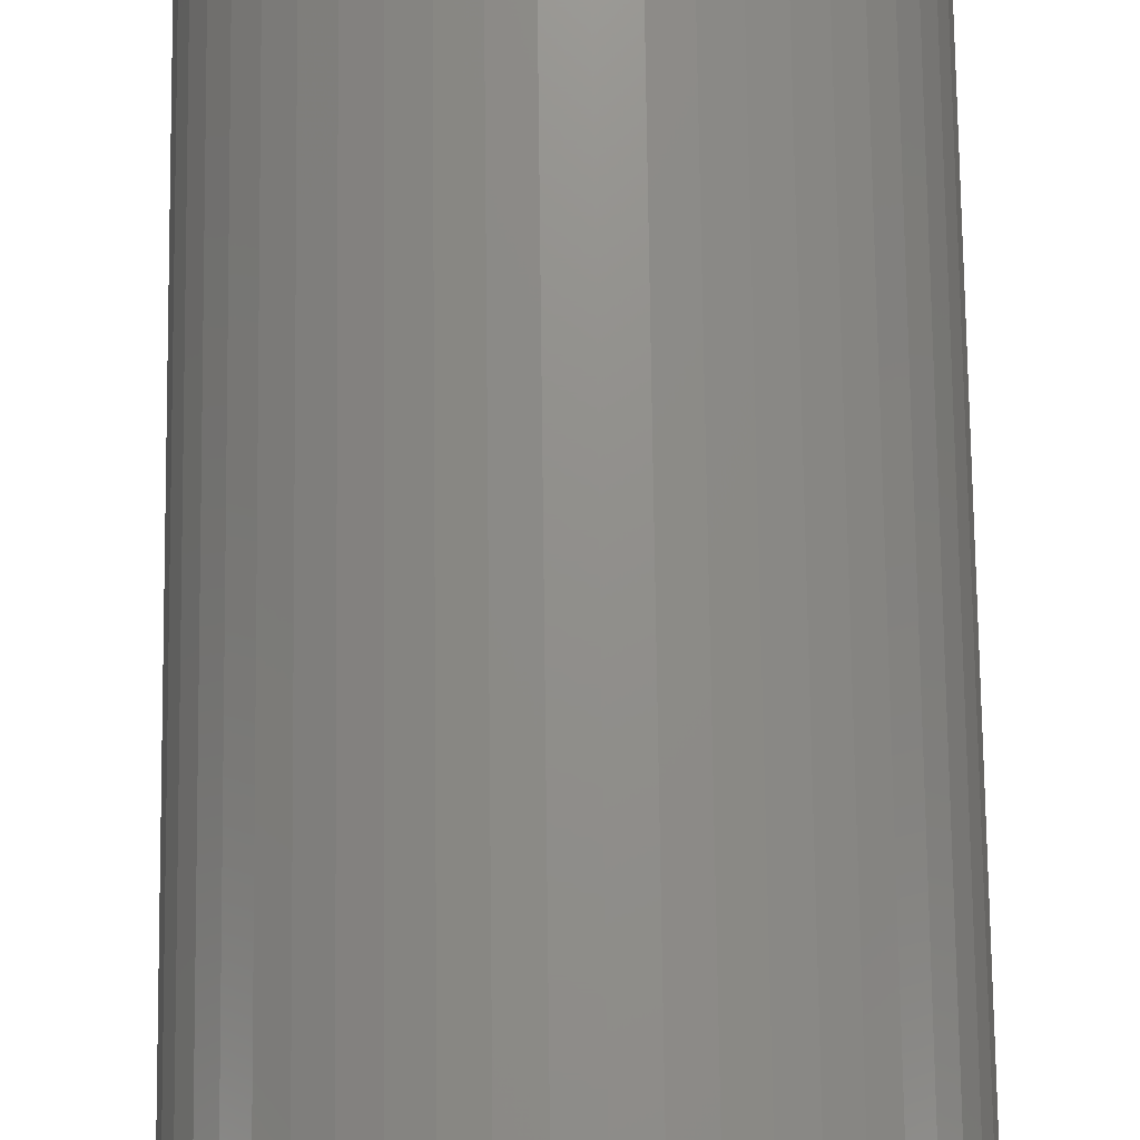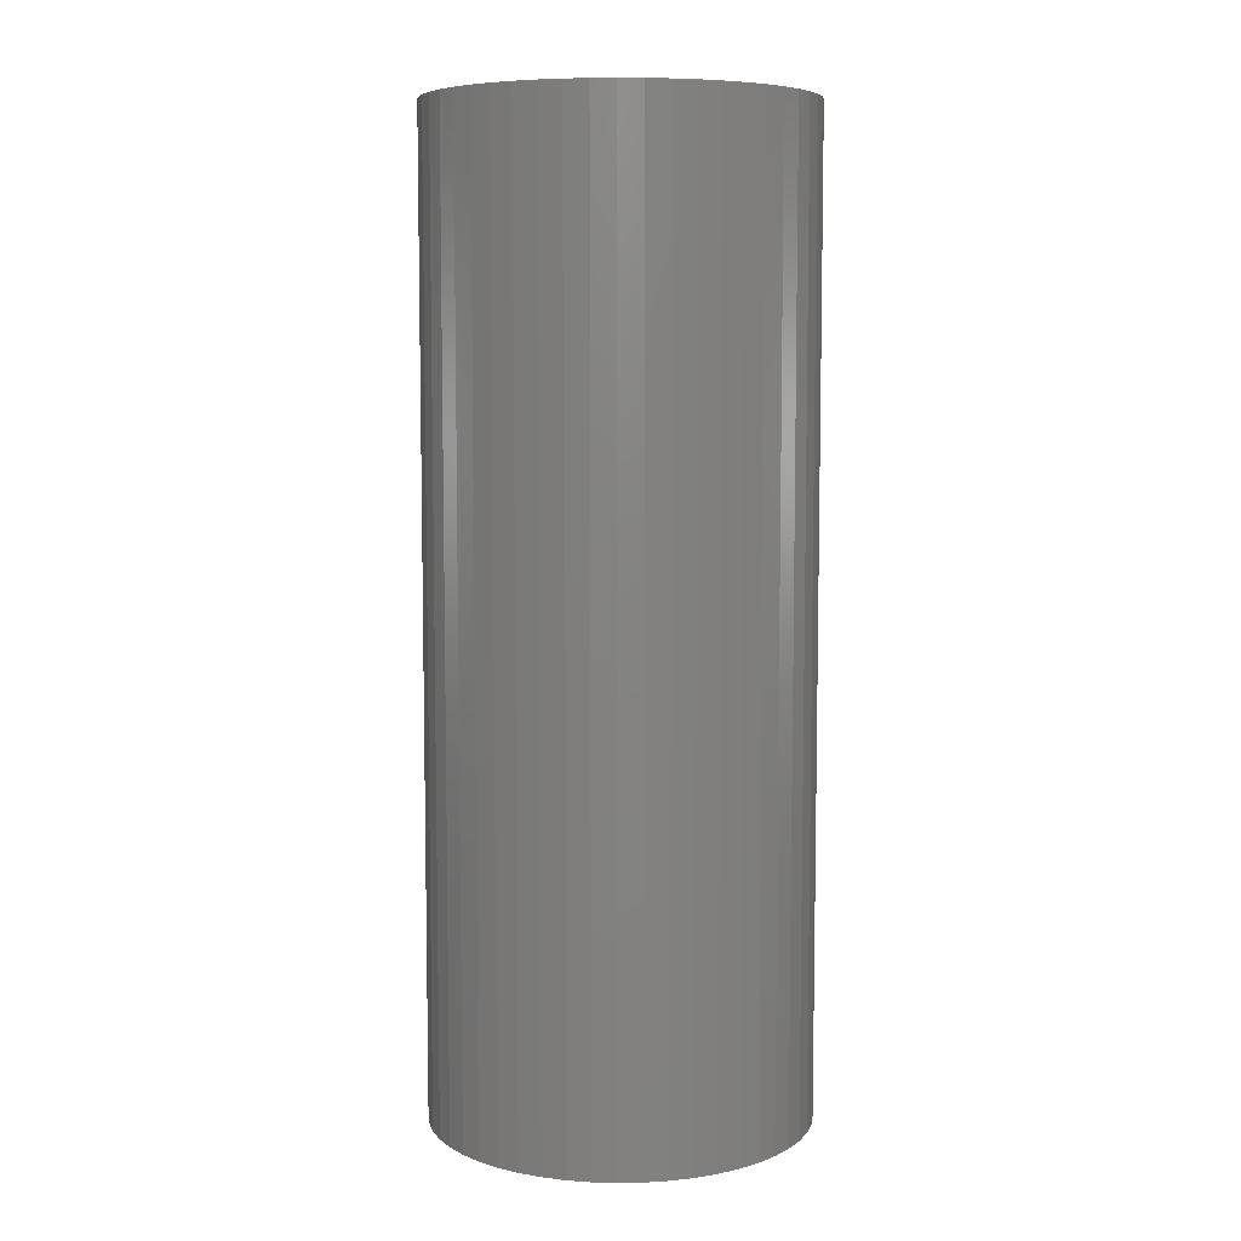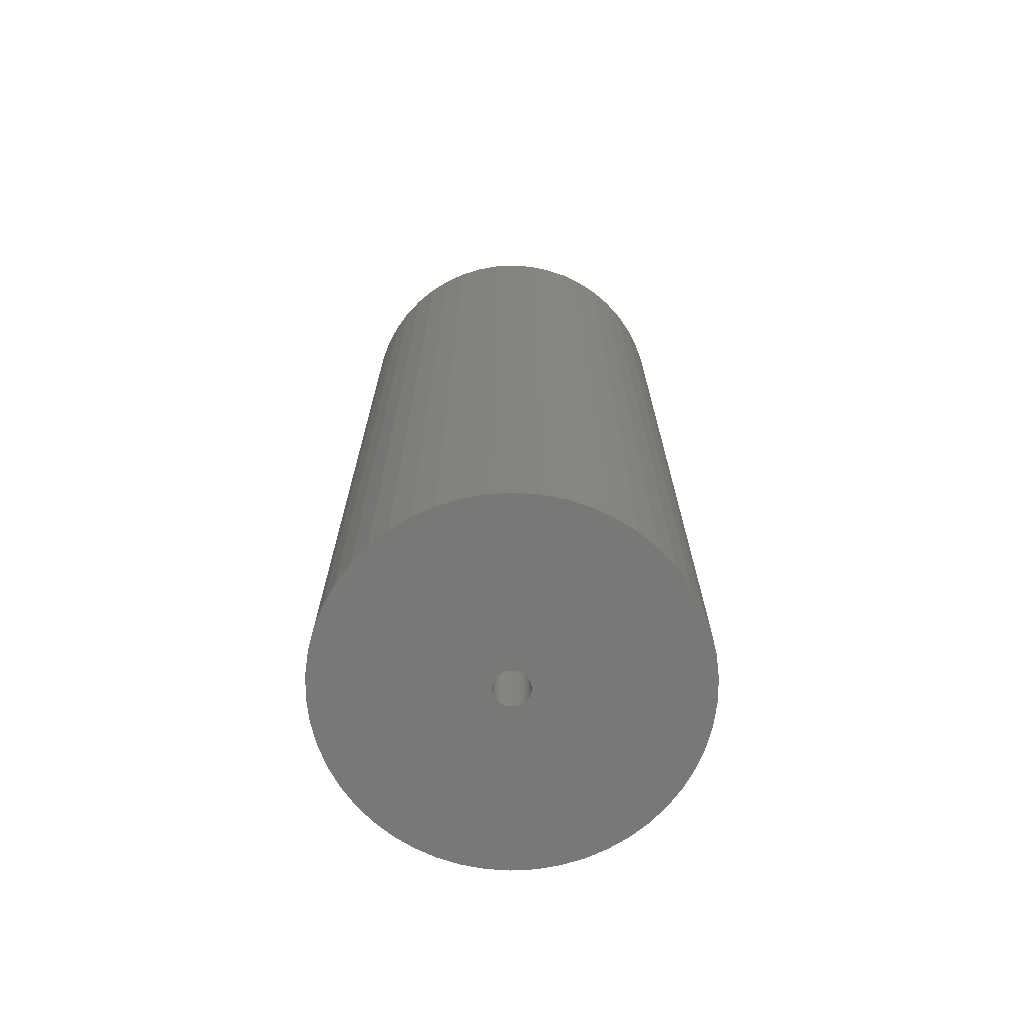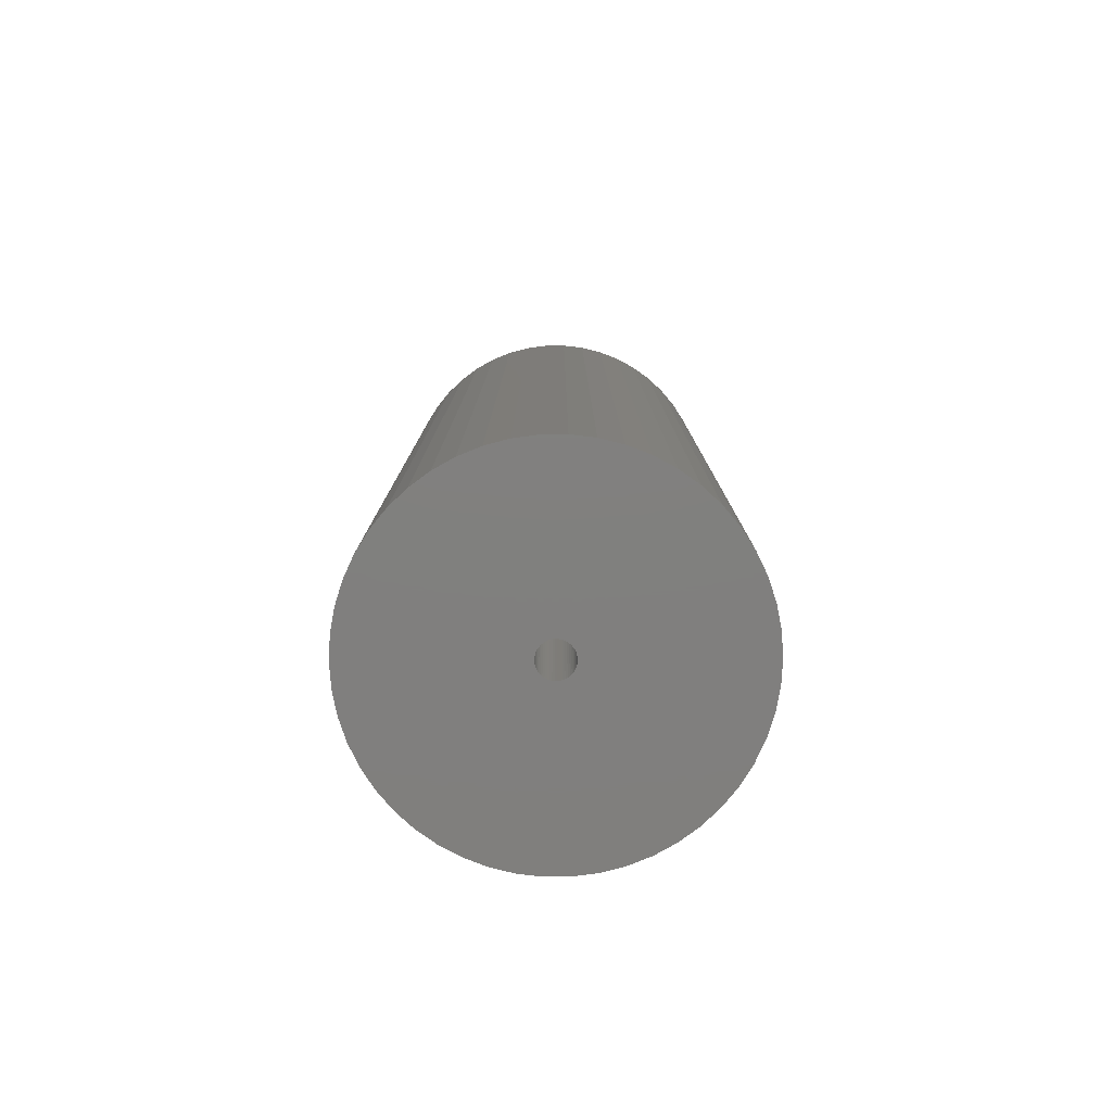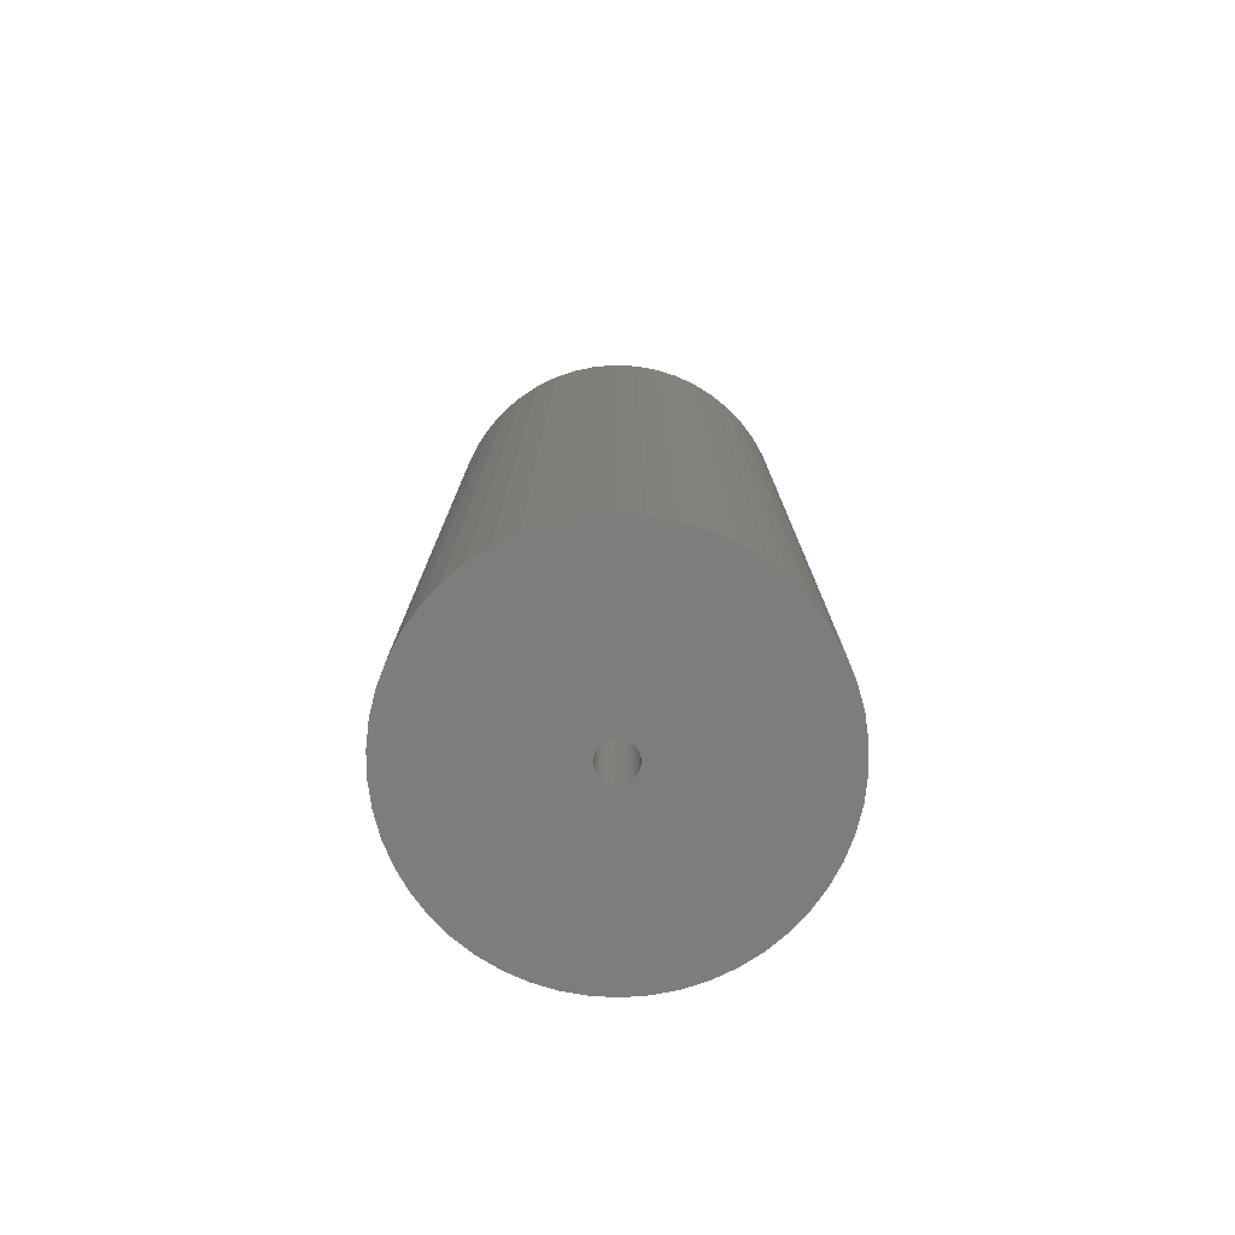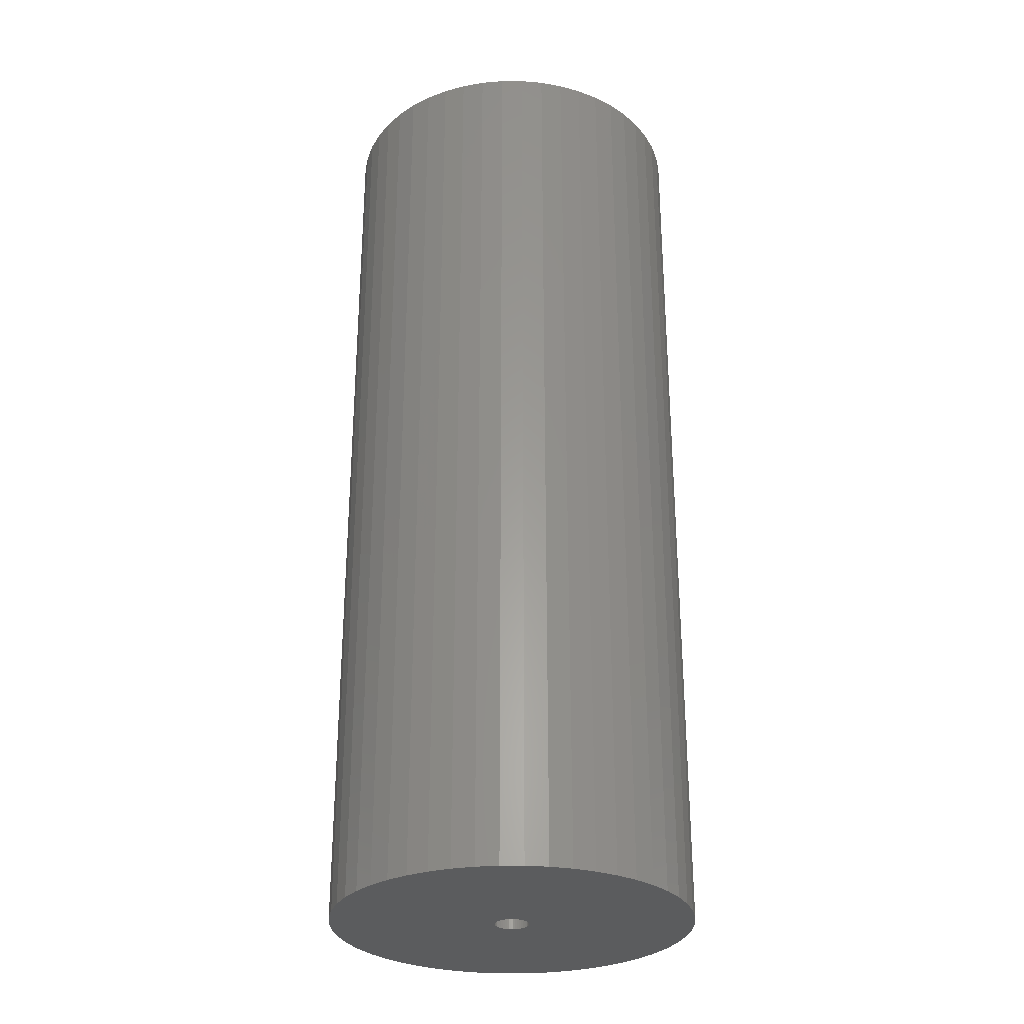
<metadata>
{"format":"stl","ext":"stl","renderer":"f3d","projection":"perspective","resolution":1024,"background":"white","views":[{"elev":72.7,"azim":179.3,"up":"+Y"},{"elev":7.2,"azim":-67.6,"up":"+Z"},{"elev":-70.7,"azim":161.5,"up":"+Z"},{"elev":-79.8,"azim":-93.1,"up":"+Z"},{"elev":-77.2,"azim":40.3,"up":"+Z"},{"elev":-29.2,"azim":165.6,"up":"+Z"}]}
</metadata>
<code>
# stl→obj: 200 verts, 400 faces
v 16.25 0 42
v 16.12 2.037 -42
v 16.12 2.037 42
v 16.25 0 -42
v -16.25 0 -42
v -16.12 2.037 42
v -16.12 2.037 -42
v -16.25 0 42
v 1.02 16.22 -42
v -1.02 16.22 42
v 1.02 16.22 42
v -1.02 16.22 -42
v -1.02 -16.22 -42
v 1.02 -16.22 42
v -1.02 -16.22 42
v 1.02 -16.22 -42
v 11.85 11.12 -42
v 10.36 12.52 42
v 11.85 11.12 42
v 10.36 12.52 -42
v -10.36 12.52 -42
v -11.85 11.12 42
v -10.36 12.52 42
v -11.85 11.12 -42
v -5.022 15.45 -42
v -6.919 14.7 42
v -5.022 15.45 42
v -6.919 14.7 -42
v 15.11 5.982 42
v 14.24 7.829 -42
v 14.24 7.829 42
v 15.11 5.982 -42
v 15.74 4.041 -42
v 15.74 4.041 42
v 13.15 9.552 -42
v 13.15 9.552 42
v 6.919 14.7 -42
v 5.022 15.45 42
v 6.919 14.7 42
v 5.022 15.45 -42
v 3.045 15.96 42
v 3.045 15.96 -42
v 8.707 13.72 42
v 8.707 13.72 -42
v -15.11 5.982 -42
v -14.24 7.829 42
v -14.24 7.829 -42
v -15.11 5.982 42
v -13.15 9.552 -42
v -13.15 9.552 42
v -15.74 4.041 -42
v -15.74 4.041 42
v -8.707 13.72 42
v -8.707 13.72 -42
v -3.045 15.96 42
v -3.045 15.96 -42
v 3.045 -15.96 42
v 3.045 -15.96 -42
v 1.55 0 42
v 1.538 0.1943 42
v 16.12 -2.037 42
v 1.501 0.3855 42
v 1.538 -0.1943 42
v 1.441 0.5706 42
v 15.74 -4.041 42
v 1.358 0.7467 42
v 1.501 -0.3855 42
v 1.254 0.9111 42
v 15.11 -5.982 42
v 1.13 1.061 42
v 1.441 -0.5706 42
v 0.988 1.194 42
v 14.24 -7.829 42
v 0.8305 1.309 42
v 1.358 -0.7467 42
v 0.66 1.402 42
v 13.15 -9.552 42
v 0.479 1.474 42
v 1.254 -0.9111 42
v 11.85 -11.12 42
v 0.2904 1.523 42
v 0.09732 1.547 42
v -0.09732 1.547 42
v -0.2904 1.523 42
v -0.479 1.474 42
v -0.66 1.402 42
v -0.8305 1.309 42
v -0.988 1.194 42
v -1.13 1.061 42
v -1.254 0.9111 42
v 1.13 -1.061 42
v 10.36 -12.52 42
v 0.988 -1.194 42
v 8.707 -13.72 42
v 0.8305 -1.309 42
v 6.919 -14.7 42
v 0.66 -1.402 42
v 5.022 -15.45 42
v 0.479 -1.474 42
v 0.2904 -1.523 42
v 0.09732 -1.547 42
v -0.09732 -1.547 42
v -0.2904 -1.523 42
v -3.045 -15.96 42
v -0.479 -1.474 42
v -5.022 -15.45 42
v -0.66 -1.402 42
v -6.919 -14.7 42
v -0.8305 -1.309 42
v -8.707 -13.72 42
v -0.988 -1.194 42
v -10.36 -12.52 42
v -1.13 -1.061 42
v -11.85 -11.12 42
v -1.254 -0.9111 42
v -13.15 -9.552 42
v -1.358 -0.7467 42
v -14.24 -7.829 42
v -1.441 -0.5706 42
v -15.11 -5.982 42
v -1.501 -0.3855 42
v -15.74 -4.041 42
v -1.538 -0.1943 42
v -16.12 -2.037 42
v -1.55 0 42
v -1.358 0.7467 42
v -1.441 0.5706 42
v -1.501 0.3855 42
v -1.538 0.1943 42
v 16.12 -2.037 -42
v 15.74 -4.041 -42
v 15.11 -5.982 -42
v -14.24 -7.829 -42
v -15.11 -5.982 -42
v 1.55 0 -42
v 1.538 -0.1943 -42
v 1.501 -0.3855 -42
v 1.538 0.1943 -42
v 1.441 -0.5706 -42
v 14.24 -7.829 -42
v 1.358 -0.7467 -42
v 13.15 -9.552 -42
v 1.501 0.3855 -42
v 1.254 -0.9111 -42
v 11.85 -11.12 -42
v 1.13 -1.061 -42
v 10.36 -12.52 -42
v 1.441 0.5706 -42
v 0.988 -1.194 -42
v 8.707 -13.72 -42
v 0.8305 -1.309 -42
v 6.919 -14.7 -42
v 1.358 0.7467 -42
v 0.66 -1.402 -42
v 5.022 -15.45 -42
v 0.479 -1.474 -42
v 1.254 0.9111 -42
v 0.2904 -1.523 -42
v 0.09732 -1.547 -42
v -0.09732 -1.547 -42
v -0.2904 -1.523 -42
v -3.045 -15.96 -42
v -0.479 -1.474 -42
v -5.022 -15.45 -42
v -0.66 -1.402 -42
v -6.919 -14.7 -42
v -0.8305 -1.309 -42
v -8.707 -13.72 -42
v -0.988 -1.194 -42
v -10.36 -12.52 -42
v -1.13 -1.061 -42
v -11.85 -11.12 -42
v -1.254 -0.9111 -42
v 1.13 1.061 -42
v 0.988 1.194 -42
v 0.8305 1.309 -42
v 0.66 1.402 -42
v 0.479 1.474 -42
v 0.2904 1.523 -42
v 0.09732 1.547 -42
v -0.09732 1.547 -42
v -0.2904 1.523 -42
v -0.479 1.474 -42
v -0.66 1.402 -42
v -0.8305 1.309 -42
v -0.988 1.194 -42
v -1.13 1.061 -42
v -1.254 0.9111 -42
v -1.358 0.7467 -42
v -1.441 0.5706 -42
v -1.501 0.3855 -42
v -1.538 0.1943 -42
v -1.55 0 -42
v -13.15 -9.552 -42
v -1.358 -0.7467 -42
v -1.441 -0.5706 -42
v -1.501 -0.3855 -42
v -15.74 -4.041 -42
v -1.538 -0.1943 -42
v -16.12 -2.037 -42
f 1 2 3
f 2 1 4
f 5 6 7
f 6 5 8
f 9 10 11
f 10 9 12
f 13 14 15
f 14 13 16
f 17 18 19
f 18 17 20
f 21 22 23
f 22 21 24
f 25 26 27
f 26 25 28
f 29 30 31
f 30 29 32
f 3 33 34
f 33 3 2
f 31 35 36
f 35 31 30
f 37 38 39
f 38 37 40
f 40 41 38
f 41 40 42
f 20 43 18
f 43 20 44
f 45 46 47
f 46 45 48
f 49 22 24
f 22 49 50
f 51 48 45
f 48 51 52
f 28 53 26
f 53 28 54
f 12 55 10
f 55 12 56
f 16 57 14
f 57 16 58
f 34 32 29
f 32 34 33
f 36 17 19
f 17 36 35
f 42 11 41
f 11 42 9
f 44 39 43
f 39 44 37
f 47 50 49
f 50 47 46
f 7 52 51
f 52 7 6
f 59 1 3
f 60 3 34
f 1 59 61
f 62 34 29
f 63 61 59
f 64 29 31
f 61 63 65
f 66 31 36
f 67 65 63
f 68 36 19
f 65 67 69
f 70 19 18
f 71 69 67
f 72 18 43
f 69 71 73
f 74 43 39
f 75 73 71
f 76 39 38
f 73 75 77
f 78 38 41
f 79 77 75
f 77 79 80
f 3 60 59
f 34 62 60
f 29 64 62
f 31 66 64
f 36 68 66
f 19 70 68
f 81 41 11
f 18 72 70
f 43 74 72
f 39 76 74
f 38 78 76
f 41 81 78
f 11 82 81
f 11 83 82
f 10 83 11
f 83 10 84
f 55 84 10
f 84 55 85
f 27 85 55
f 85 27 86
f 26 86 27
f 86 26 87
f 53 87 26
f 87 53 88
f 23 88 53
f 88 23 89
f 22 89 23
f 89 22 90
f 91 80 79
f 80 91 92
f 93 92 91
f 92 93 94
f 95 94 93
f 94 95 96
f 97 96 95
f 96 97 98
f 99 98 97
f 98 99 57
f 100 57 99
f 57 100 14
f 101 14 100
f 102 14 101
f 15 102 103
f 104 103 105
f 106 105 107
f 108 107 109
f 110 109 111
f 102 15 14
f 112 111 113
f 114 113 115
f 116 115 117
f 118 117 119
f 120 119 121
f 122 121 123
f 124 123 125
f 50 90 22
f 103 104 15
f 90 50 126
f 105 106 104
f 46 126 50
f 107 108 106
f 126 46 127
f 109 110 108
f 48 127 46
f 111 112 110
f 127 48 128
f 113 114 112
f 52 128 48
f 115 116 114
f 128 52 129
f 117 118 116
f 6 129 52
f 119 120 118
f 129 6 125
f 121 122 120
f 8 125 6
f 123 124 122
f 125 8 124
f 54 23 53
f 23 54 21
f 56 27 55
f 27 56 25
f 61 4 1
f 4 61 130
f 69 131 65
f 131 69 132
f 65 130 61
f 130 65 131
f 133 120 134
f 120 133 118
f 135 4 130
f 136 130 131
f 4 135 2
f 137 131 132
f 138 2 135
f 139 132 140
f 2 138 33
f 141 140 142
f 143 33 138
f 144 142 145
f 33 143 32
f 146 145 147
f 148 32 143
f 149 147 150
f 32 148 30
f 151 150 152
f 153 30 148
f 154 152 155
f 30 153 35
f 156 155 58
f 157 35 153
f 35 157 17
f 130 136 135
f 131 137 136
f 132 139 137
f 140 141 139
f 142 144 141
f 145 146 144
f 158 58 16
f 147 149 146
f 150 151 149
f 152 154 151
f 155 156 154
f 58 158 156
f 16 159 158
f 16 160 159
f 13 160 16
f 160 13 161
f 162 161 13
f 161 162 163
f 164 163 162
f 163 164 165
f 166 165 164
f 165 166 167
f 168 167 166
f 167 168 169
f 170 169 168
f 169 170 171
f 172 171 170
f 171 172 173
f 174 17 157
f 17 174 20
f 175 20 174
f 20 175 44
f 176 44 175
f 44 176 37
f 177 37 176
f 37 177 40
f 178 40 177
f 40 178 42
f 179 42 178
f 42 179 9
f 180 9 179
f 181 9 180
f 12 181 182
f 56 182 183
f 25 183 184
f 28 184 185
f 54 185 186
f 181 12 9
f 21 186 187
f 24 187 188
f 49 188 189
f 47 189 190
f 45 190 191
f 51 191 192
f 7 192 193
f 194 173 172
f 182 56 12
f 173 194 195
f 183 25 56
f 133 195 194
f 184 28 25
f 195 133 196
f 185 54 28
f 134 196 133
f 186 21 54
f 196 134 197
f 187 24 21
f 198 197 134
f 188 49 24
f 197 198 199
f 189 47 49
f 200 199 198
f 190 45 47
f 199 200 193
f 191 51 45
f 5 193 200
f 192 7 51
f 193 5 7
f 150 92 94
f 92 150 147
f 134 122 198
f 122 134 120
f 147 80 92
f 80 147 145
f 152 94 96
f 94 152 150
f 155 96 98
f 96 155 152
f 58 98 57
f 98 58 155
f 73 132 69
f 132 73 140
f 77 140 73
f 140 77 142
f 162 15 104
f 15 162 13
f 166 106 108
f 106 166 164
f 164 104 106
f 104 164 162
f 172 116 194
f 116 172 114
f 172 112 114
f 112 172 170
f 198 124 200
f 124 198 122
f 200 8 5
f 8 200 124
f 80 142 77
f 142 80 145
f 168 108 110
f 108 168 166
f 170 110 112
f 110 170 168
f 194 118 133
f 118 194 116
f 135 60 138
f 60 135 59
f 125 192 129
f 192 125 193
f 181 82 83
f 82 181 180
f 159 102 101
f 102 159 160
f 146 79 144
f 79 146 91
f 175 70 72
f 70 175 174
f 187 88 89
f 88 187 186
f 184 85 86
f 85 184 183
f 148 66 153
f 66 148 64
f 153 68 157
f 68 153 66
f 178 76 78
f 76 178 177
f 179 78 81
f 78 179 178
f 176 72 74
f 72 176 175
f 126 188 90
f 188 126 189
f 90 187 89
f 187 90 188
f 128 190 127
f 190 128 191
f 185 86 87
f 86 185 184
f 183 84 85
f 84 183 182
f 154 99 97
f 99 154 156
f 143 64 148
f 64 143 62
f 138 62 143
f 62 138 60
f 157 70 174
f 70 157 68
f 180 81 82
f 81 180 179
f 177 74 76
f 74 177 176
f 127 189 126
f 189 127 190
f 129 191 128
f 191 129 192
f 186 87 88
f 87 186 185
f 182 83 84
f 83 182 181
f 139 67 137
f 67 139 71
f 137 63 136
f 63 137 67
f 163 107 105
f 107 163 165
f 158 101 100
f 101 158 159
f 151 97 95
f 97 151 154
f 144 75 141
f 75 144 79
f 136 59 135
f 59 136 63
f 161 105 103
f 105 161 163
f 113 173 115
f 173 113 171
f 117 196 119
f 196 117 195
f 119 197 121
f 197 119 196
f 123 193 125
f 193 123 199
f 149 95 93
f 95 149 151
f 141 71 139
f 71 141 75
f 160 103 102
f 103 160 161
f 165 109 107
f 109 165 167
f 115 195 117
f 195 115 173
f 121 199 123
f 199 121 197
f 146 93 91
f 93 146 149
f 156 100 99
f 100 156 158
f 167 111 109
f 111 167 169
f 169 113 111
f 113 169 171

</code>
